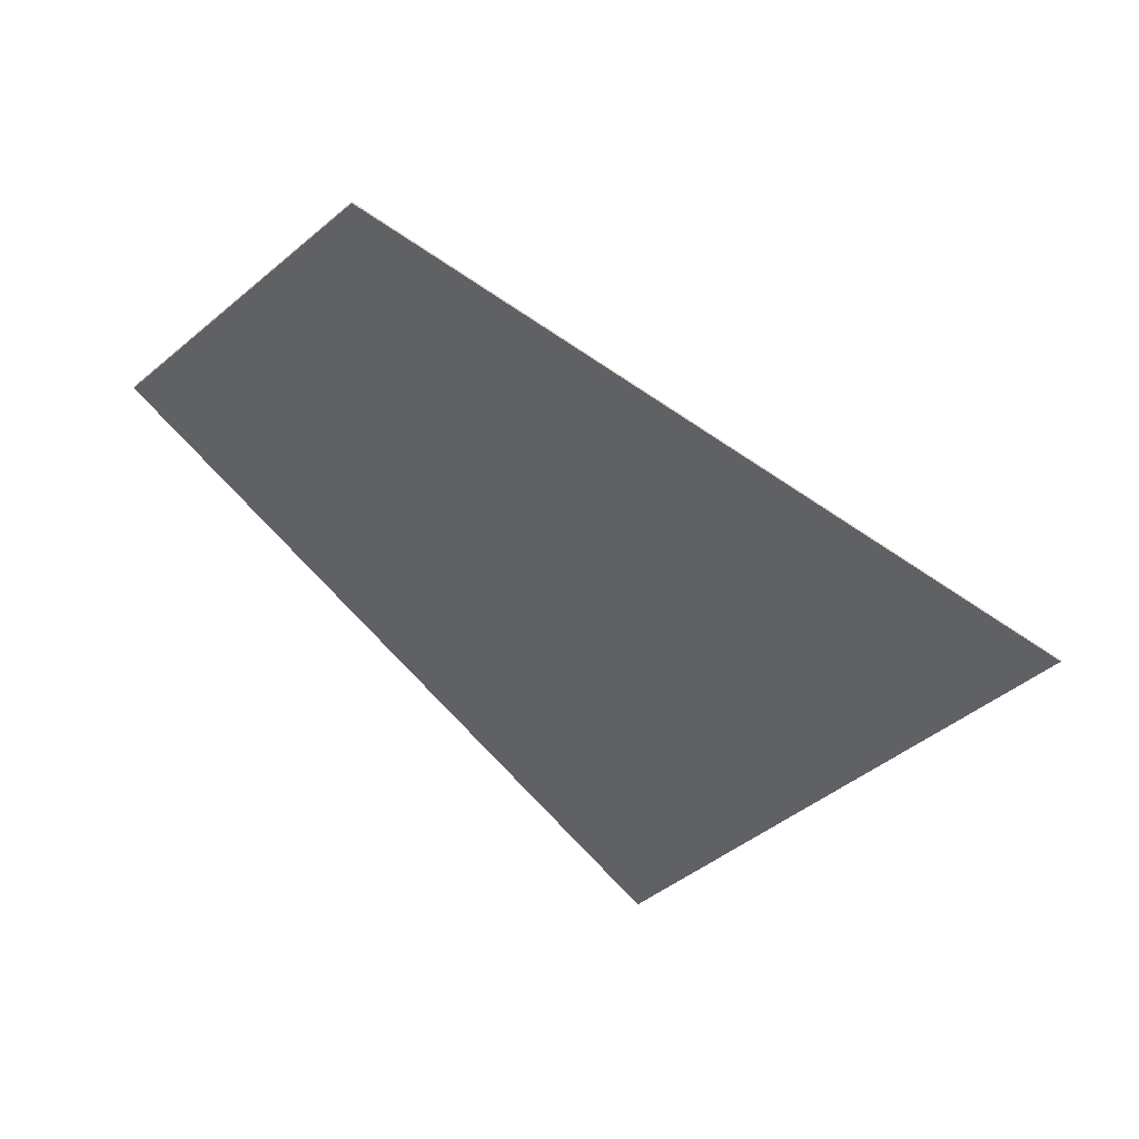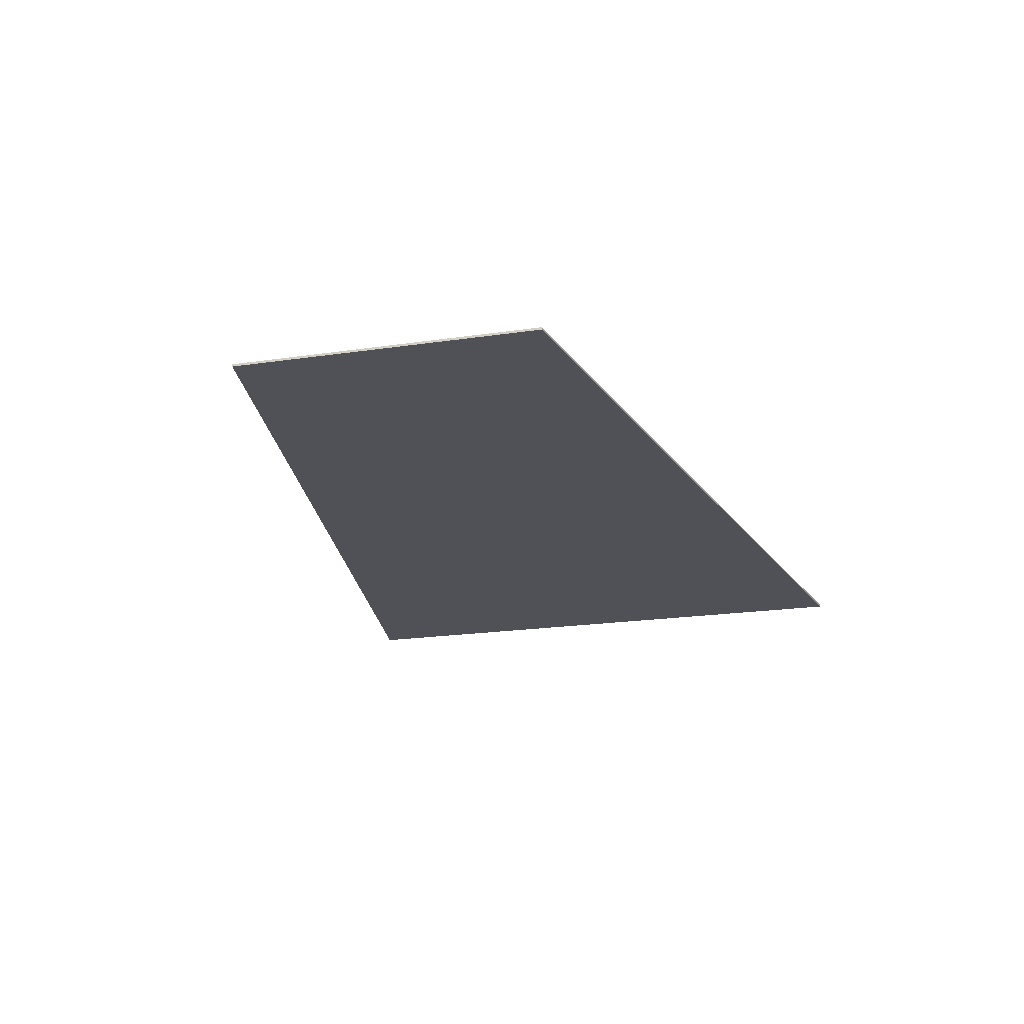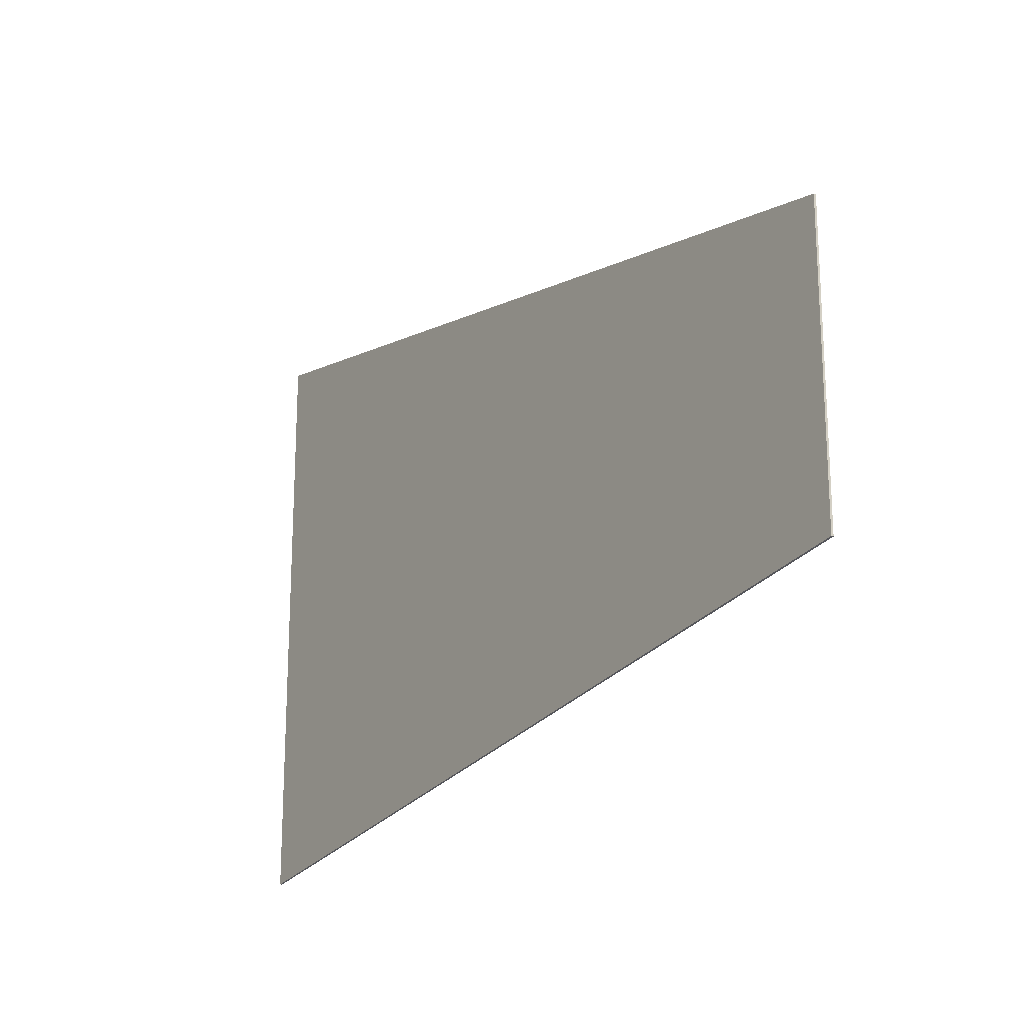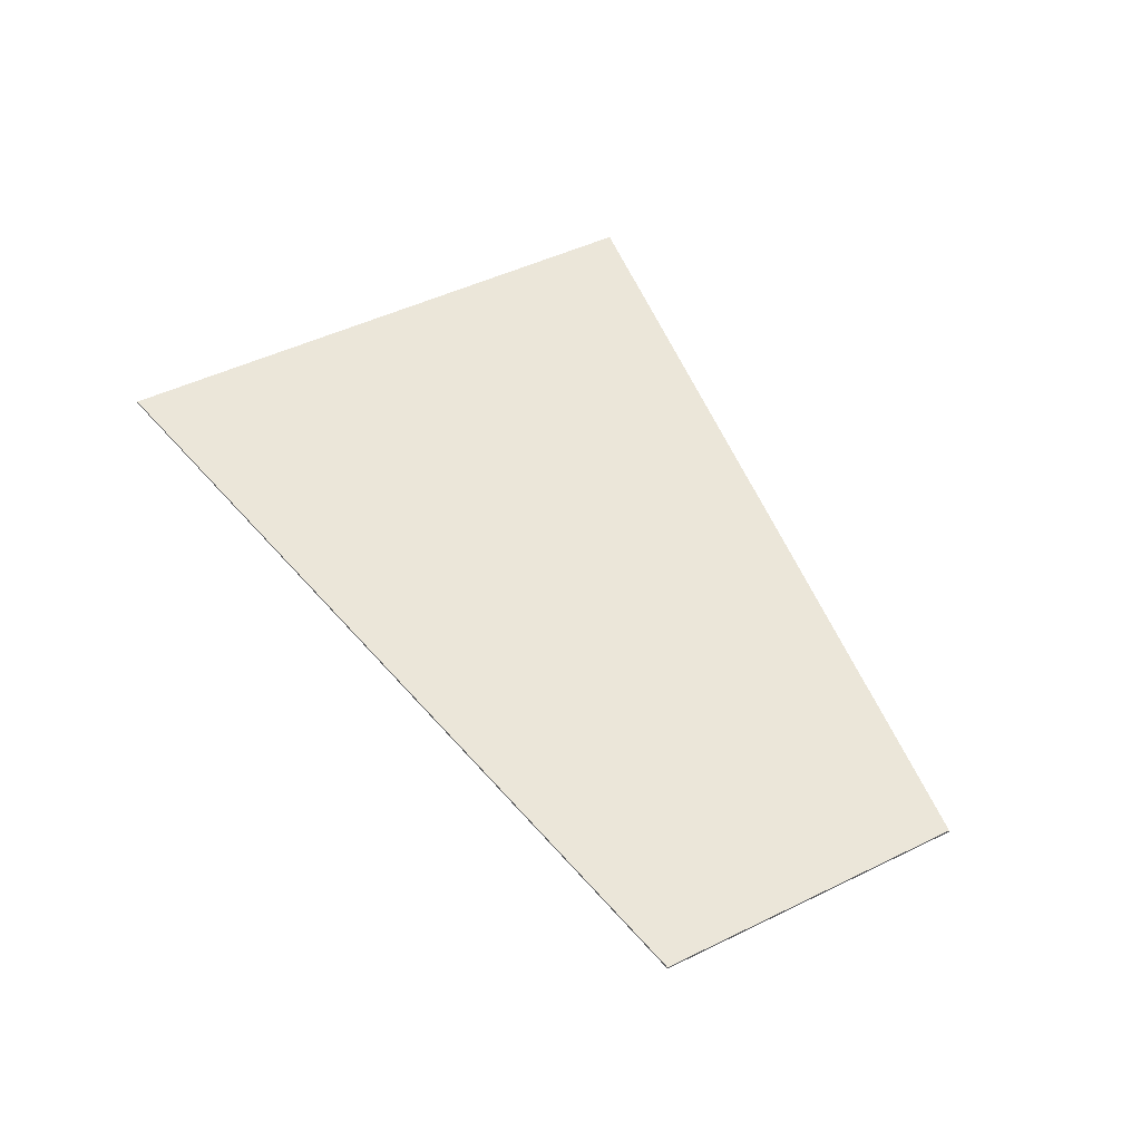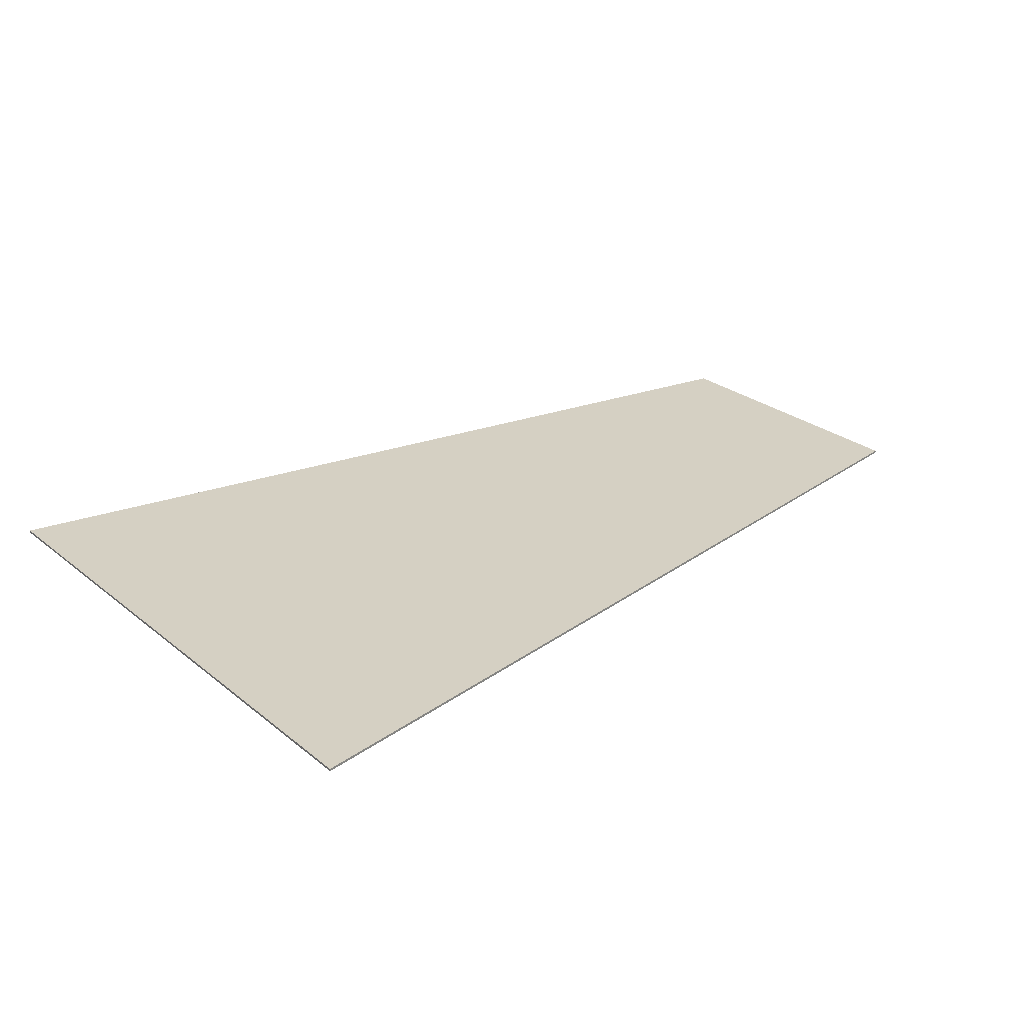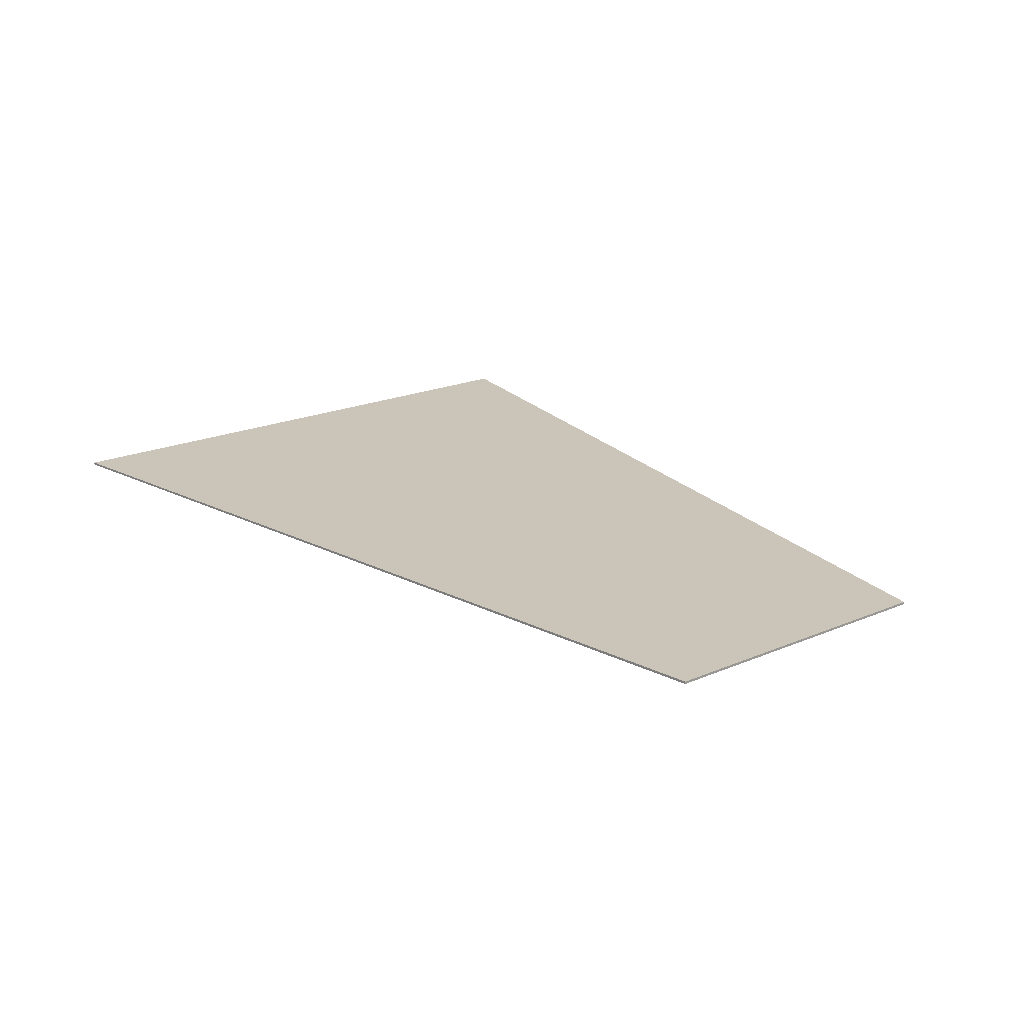
<metadata>
{"format":"obj","ext":"obj","renderer":"f3d","projection":"perspective","resolution":1024,"background":"white","views":[{"elev":-48.6,"azim":-47.6,"up":"+Y"},{"elev":-20.4,"azim":-74.8,"up":"+Y"},{"elev":-19.2,"azim":-124.0,"up":"+Z"},{"elev":47.9,"azim":-118.7,"up":"+Y"},{"elev":26.4,"azim":141.1,"up":"+Y"},{"elev":20.4,"azim":-127.9,"up":"+Y"}]}
</metadata>
<code>
o Cube_Cube.001
v -2 -0.003906 0.5
v -2 0.003906 0.5
v -2 -0.003906 -0.5
v -2 0.003906 -0.5
v 1 -0.003906 1
v 1 0.003906 1
v 1 -0.003906 -1
v 1 0.003906 -1
v -2 -0.003906 -0.25
v -2 -0.003906 0
v -2 -0.003906 0.25
v -2 -0.001953 0.5
v -2 0 0.5
v -2 0.001953 0.5
v -2 0.003906 0.25
v -2 0.003906 0
v -2 0.003906 -0.25
v -2 0.001953 -0.5
v -2 0 -0.5
v -2 -0.001953 -0.5
v 0.25 -0.003906 -0.875
v -0.5 -0.003906 -0.75
v -1.25 -0.003906 -0.625
v -1.25 0.003906 -0.625
v -0.5 0.003906 -0.75
v 0.25 0.003906 -0.875
v 1 0.001953 -1
v 1 0 -1
v 1 -0.001953 -1
v 1 -0.003906 0.5
v 1 -0.003906 0
v 1 -0.003906 -0.5
v 1 0.003906 -0.5
v 1 0.003906 0
v 1 0.003906 0.5
v 1 0.001953 1
v 1 0 1
v 1 -0.001953 1
v -1.25 -0.003906 0.625
v -0.5 -0.003906 0.75
v 0.25 -0.003906 0.875
v 0.25 0.003906 0.875
v -0.5 0.003906 0.75
v -1.25 0.003906 0.625
v 0.25 0.003906 -0.4375
v 0.25 0.003906 0
v 0.25 0.003906 0.4375
v -0.5 0.003906 -0.375
v -0.5 0.003906 0
v -0.5 0.003906 0.375
v -1.25 0.003906 -0.3125
v -1.25 0.003906 0
v -1.25 0.003906 0.3125
v -1.25 -0.003906 -0.3125
v -1.25 -0.003906 0
v -1.25 -0.003906 0.3125
v -0.5 -0.003906 -0.375
v -0.5 -0.003906 0
v -0.5 -0.003906 0.375
v 0.25 -0.003906 -0.4375
v 0.25 -0.003906 0
v 0.25 -0.003906 0.4375
v 0.25 -0.001953 0.875
v -0.5 -0.001953 0.75
v -1.25 -0.001953 0.625
v 0.25 0 0.875
v -0.5 0 0.75
v -1.25 0 0.625
v 0.25 0.001953 0.875
v -0.5 0.001953 0.75
v -1.25 0.001953 0.625
v 1 -0.001953 -0.5
v 1 -0.001953 0
v 1 -0.001953 0.5
v 1 0 -0.5
v 1 0 0
v 1 0 0.5
v 1 0.001953 -0.5
v 1 0.001953 0
v 1 0.001953 0.5
v -1.25 -0.001953 -0.625
v -0.5 -0.001953 -0.75
v 0.25 -0.001953 -0.875
v -1.25 0 -0.625
v -0.5 0 -0.75
v 0.25 0 -0.875
v -1.25 0.001953 -0.625
v -0.5 0.001953 -0.75
v 0.25 0.001953 -0.875
v -2 -0.001953 0.25
v -2 -0.001953 0
v -2 -0.001953 -0.25
v -2 0 0.25
v -2 0 0
v -2 0 -0.25
v -2 0.001953 0.25
v -2 0.001953 0
v -2 0.001953 -0.25
f 98 17 4 18
f 89 26 8 27
f 80 35 6 36
f 71 44 2 14
f 62 30 5 41
f 53 15 2 44
f 35 47 42 6
f 47 50 43 42
f 50 53 44 43
f 8 26 45 33
f 33 45 46 34
f 34 46 47 35
f 26 25 48 45
f 45 48 49 46
f 46 49 50 47
f 25 24 51 48
f 48 51 52 49
f 49 52 53 50
f 24 4 17 51
f 51 17 16 52
f 52 16 15 53
f 11 56 39 1
f 56 59 40 39
f 59 62 41 40
f 3 23 54 9
f 9 54 55 10
f 10 55 56 11
f 23 22 57 54
f 54 57 58 55
f 55 58 59 56
f 22 21 60 57
f 57 60 61 58
f 58 61 62 59
f 21 7 32 60
f 60 32 31 61
f 61 31 30 62
f 39 65 12 1
f 65 68 13 12
f 68 71 14 13
f 5 38 63 41
f 41 63 64 40
f 40 64 65 39
f 38 37 66 63
f 63 66 67 64
f 64 67 68 65
f 37 36 69 66
f 66 69 70 67
f 67 70 71 68
f 36 6 42 69
f 69 42 43 70
f 70 43 44 71
f 30 74 38 5
f 74 77 37 38
f 77 80 36 37
f 7 29 72 32
f 32 72 73 31
f 31 73 74 30
f 29 28 75 72
f 72 75 76 73
f 73 76 77 74
f 28 27 78 75
f 75 78 79 76
f 76 79 80 77
f 27 8 33 78
f 78 33 34 79
f 79 34 35 80
f 21 83 29 7
f 83 86 28 29
f 86 89 27 28
f 3 20 81 23
f 23 81 82 22
f 22 82 83 21
f 20 19 84 81
f 81 84 85 82
f 82 85 86 83
f 19 18 87 84
f 84 87 88 85
f 85 88 89 86
f 18 4 24 87
f 87 24 25 88
f 88 25 26 89
f 9 92 20 3
f 92 95 19 20
f 95 98 18 19
f 1 12 90 11
f 11 90 91 10
f 10 91 92 9
f 12 13 93 90
f 90 93 94 91
f 91 94 95 92
f 13 14 96 93
f 93 96 97 94
f 94 97 98 95
f 14 2 15 96
f 96 15 16 97
f 97 16 17 98

</code>
